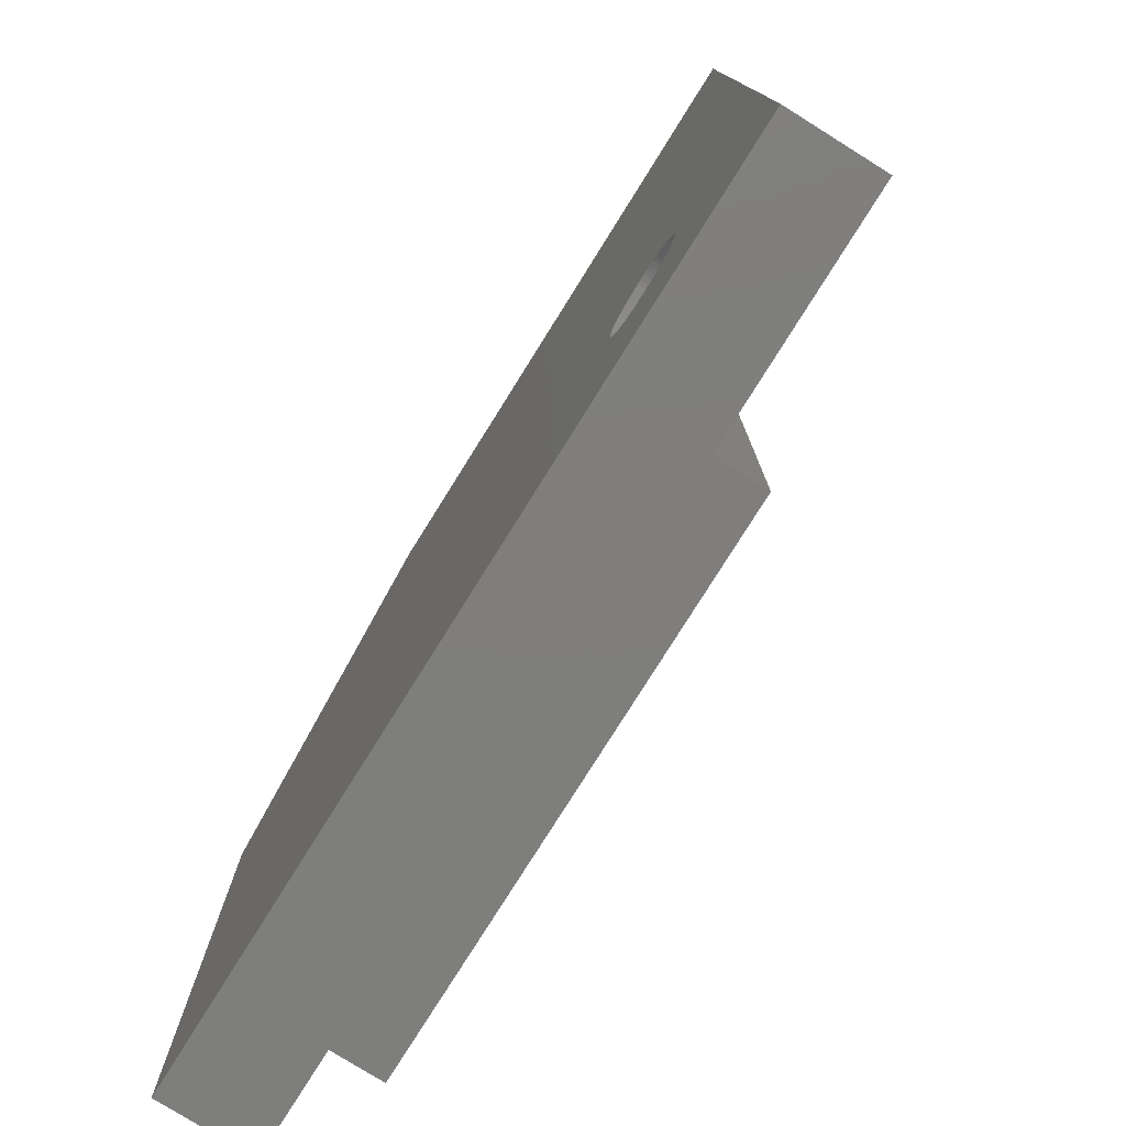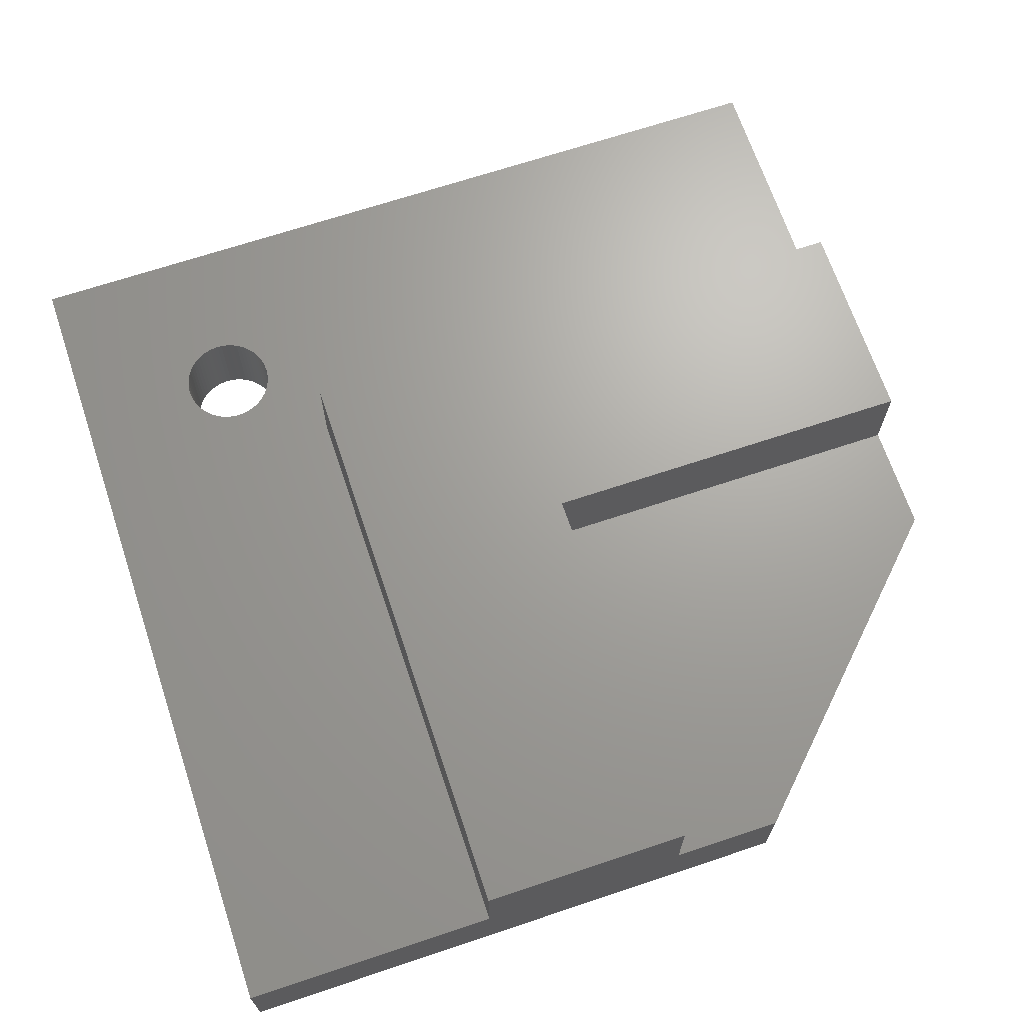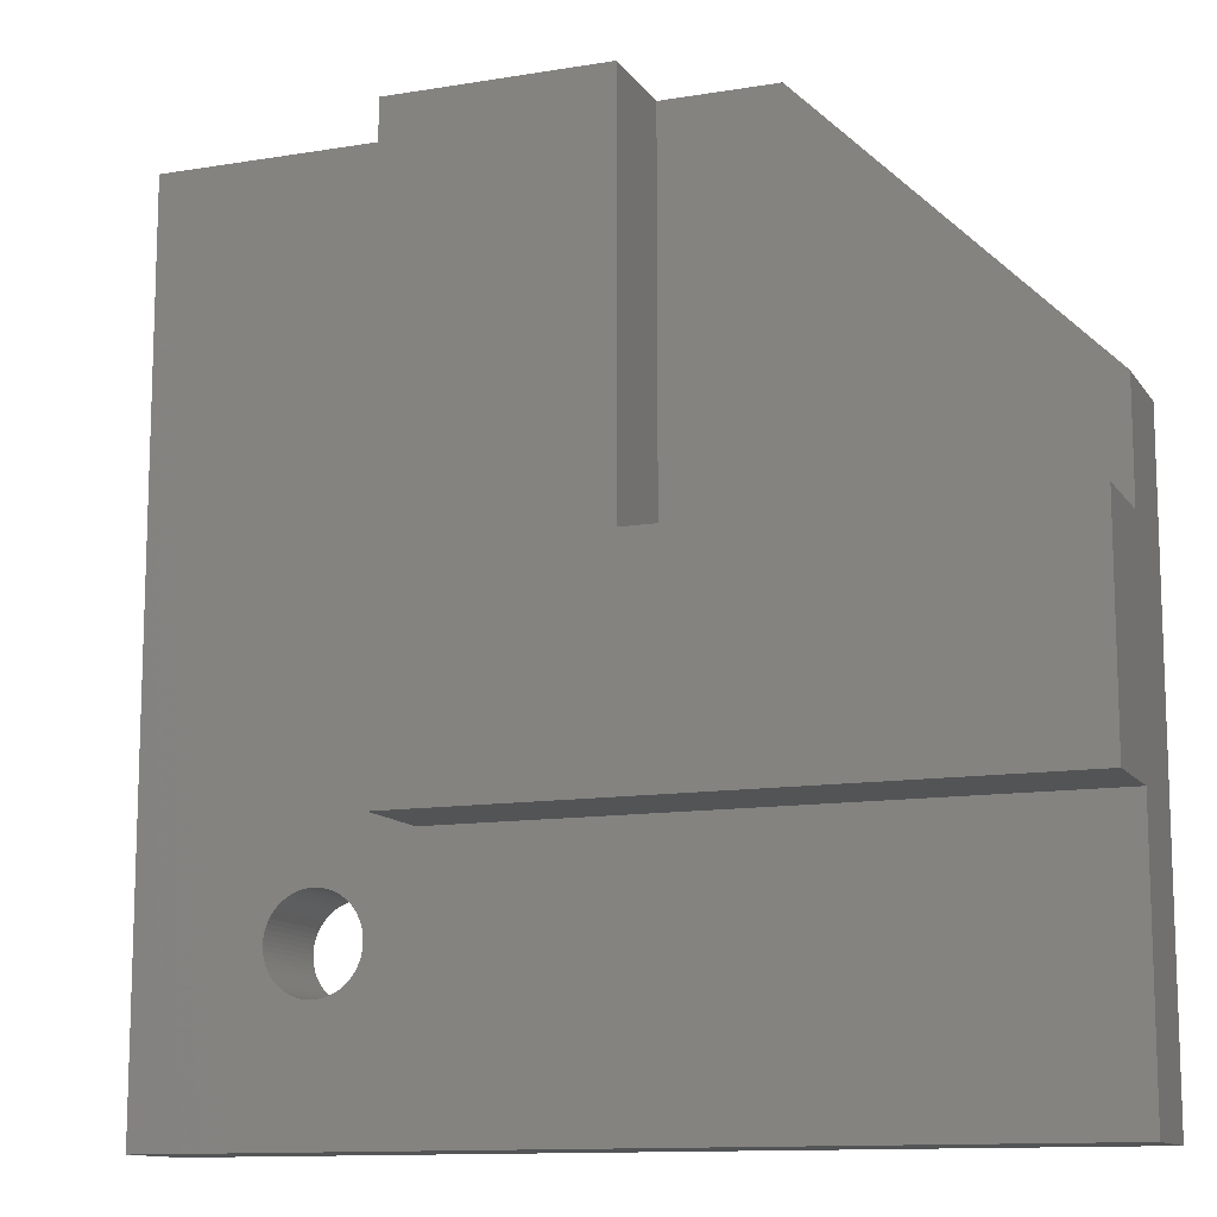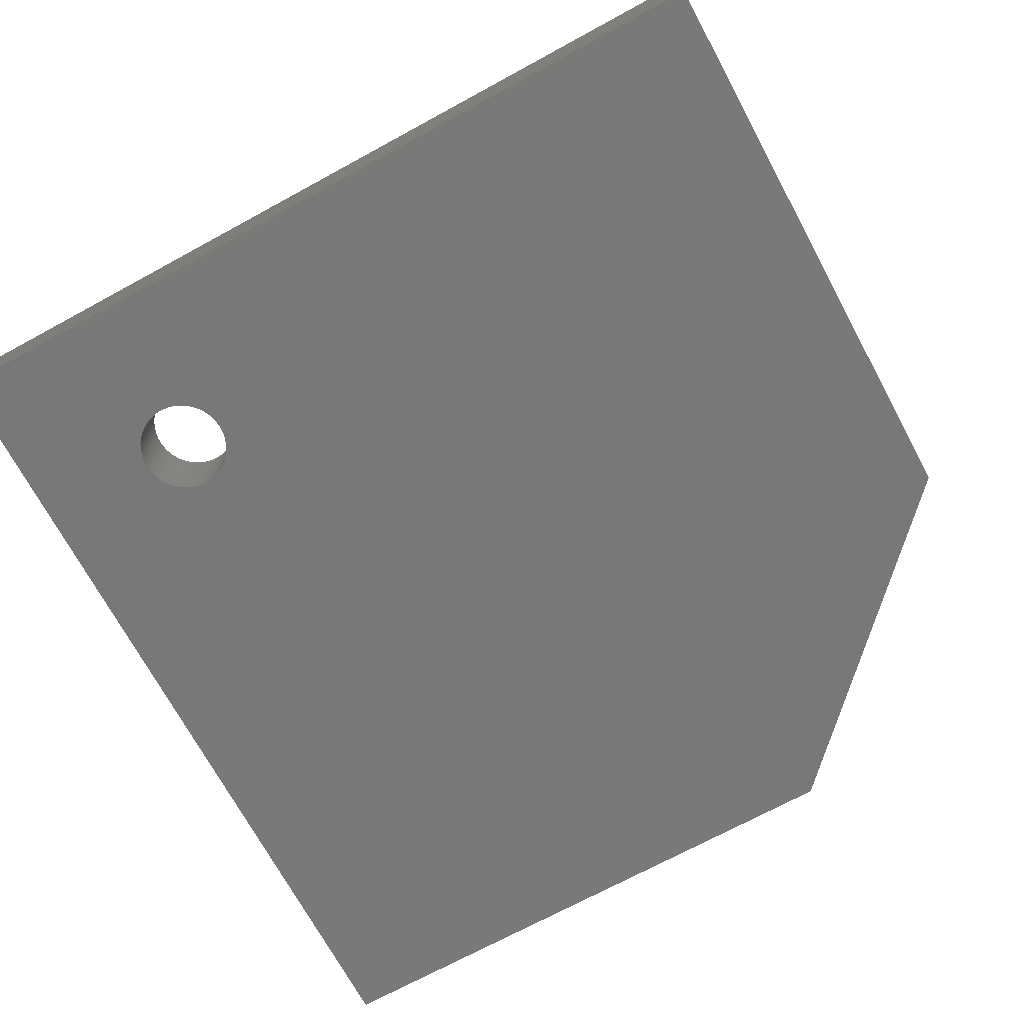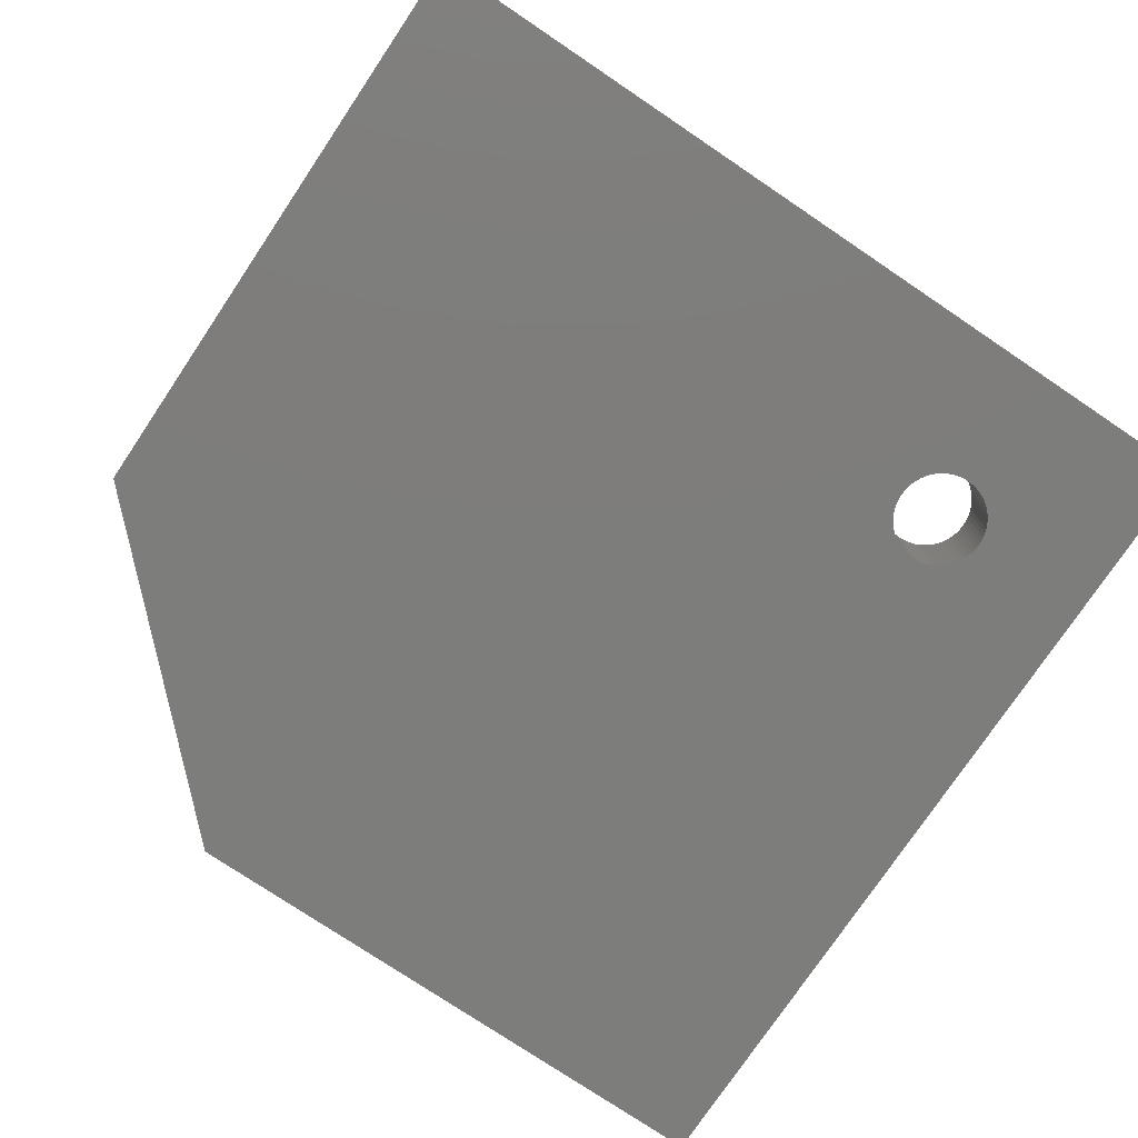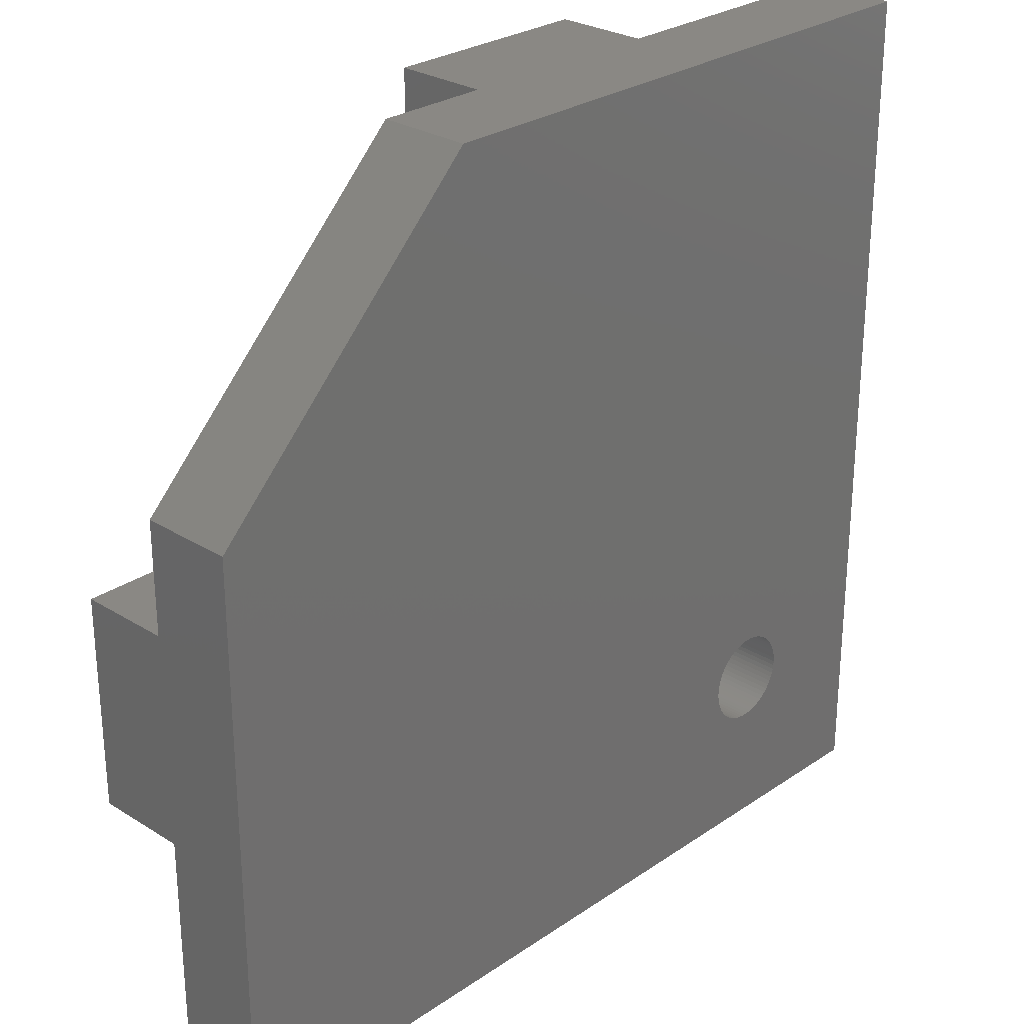
<metadata>
{"format":"stl","ext":"stl","renderer":"f3d","projection":"perspective","resolution":1024,"background":"white","views":[{"elev":-78.1,"azim":-122.0,"up":"+Y"},{"elev":68.0,"azim":71.5,"up":"+Z"},{"elev":-12.2,"azim":21.3,"up":"+Y"},{"elev":-71.5,"azim":28.5,"up":"+Z"},{"elev":-76.7,"azim":-123.9,"up":"+Z"},{"elev":27.4,"azim":133.8,"up":"+Y"}]}
</metadata>
<code>
# stl→obj: 150 verts, 300 faces
v -3 -3 0
v -3 -3 3
v -3 25 0
v -3 25 3
v 25 -3 0
v 25 -3 3
v 3.935 2.935 0
v 16 25 0
v 25 16 0
v 1 2.5 0
v 1.007 2.353 0
v 1.029 2.207 0
v 1.065 2.065 0
v 1.114 1.926 0
v 1.177 1.793 0
v 1.253 1.667 0
v 1.34 1.548 0
v 1.439 1.439 0
v 1.548 1.34 0
v 1.667 1.253 0
v 1.793 1.177 0
v 1.926 1.114 0
v 2.065 1.065 0
v 2.207 1.029 0
v 2.353 1.007 0
v 2.647 1.007 0
v 2.5 1 0
v 2.793 1.029 0
v 2.935 1.065 0
v 3.074 1.114 0
v 3.207 1.177 0
v 3.333 1.253 0
v 3.452 1.34 0
v 3.561 1.439 0
v 3.66 1.548 0
v 3.747 1.667 0
v 3.823 1.793 0
v 3.886 1.926 0
v 3.823 3.207 0
v 3.886 3.074 0
v 3.333 3.747 0
v 3.452 3.66 0
v 3.935 2.065 0
v 3.971 2.207 0
v 3.561 3.561 0
v 3.993 2.353 0
v 3.66 3.452 0
v 4 2.5 0
v 3.747 3.333 0
v 3.993 2.647 0
v 3.971 2.793 0
v 3.207 3.823 0
v 3.074 3.886 0
v 2.935 3.935 0
v 2.793 3.971 0
v 2.647 3.993 0
v 2.5 4 0
v 2.353 3.993 0
v 2.207 3.971 0
v 2.065 3.935 0
v 1.926 3.886 0
v 1.793 3.823 0
v 1.667 3.747 0
v 1.548 3.66 0
v 1.439 3.561 0
v 1.34 3.452 0
v 1.253 3.333 0
v 1.177 3.207 0
v 1.114 3.074 0
v 1.065 2.935 0
v 1.029 2.793 0
v 1.007 2.647 0
v 5.5 25 3
v 5.5 25 6
v 12.4 25 3
v 12.4 25 6
v 16 25 3
v 3.333 1.253 3
v 5.5 5.5 3
v 1.34 1.548 3
v 1.253 1.667 3
v 3.207 1.177 3
v 1.007 2.353 3
v 2.5 1 3
v 2.353 1.007 3
v 1 2.5 3
v 1.007 2.647 3
v 2.935 3.935 3
v 3.074 3.886 3
v 1.029 2.793 3
v 3.207 3.823 3
v 1.065 2.935 3
v 1.114 3.074 3
v 2.793 3.971 3
v 1.177 3.207 3
v 1.253 3.333 3
v 2.5 4 3
v 2.647 3.993 3
v 1.34 3.452 3
v 2.353 3.993 3
v 1.439 3.561 3
v 1.548 3.66 3
v 1.667 3.747 3
v 2.065 3.935 3
v 2.207 3.971 3
v 1.793 3.823 3
v 1.926 3.886 3
v 3.333 3.747 3
v 3.452 3.66 3
v 3.561 3.561 3
v 3.66 3.452 3
v 3.747 3.333 3
v 3.823 3.207 3
v 3.886 3.074 3
v 1.667 1.253 3
v 1.548 1.34 3
v 3.935 2.935 3
v 3.971 2.793 3
v 3.993 2.647 3
v 1.926 1.114 3
v 1.793 1.177 3
v 4 2.5 3
v 3.993 2.353 3
v 3.971 2.207 3
v 3.935 2.065 3
v 2.207 1.029 3
v 3.886 1.926 3
v 3.823 1.793 3
v 3.747 1.667 3
v 3.66 1.548 3
v 3.561 1.439 3
v 3.452 1.34 3
v 3.074 1.114 3
v 2.935 1.065 3
v 2.793 1.029 3
v 2.647 1.007 3
v 2.065 1.065 3
v 1.439 1.439 3
v 1.177 1.793 3
v 1.114 1.926 3
v 1.065 2.065 3
v 1.029 2.207 3
v 25 5.5 3
v 25 12.4 3
v 25 16 3
v 25 12.4 6
v 25 5.5 6
v 12.4 12.4 3
v 12.4 12.4 6
v 5.5 5.5 6
f 1 2 3
f 3 2 4
f 2 1 5
f 6 2 5
f 7 3 5
f 5 3 8
f 5 8 9
f 1 3 10
f 1 10 11
f 1 11 12
f 1 12 13
f 1 13 14
f 1 14 15
f 1 15 16
f 1 16 17
f 1 17 18
f 1 18 19
f 1 19 20
f 1 20 21
f 1 21 22
f 1 22 23
f 1 23 24
f 1 24 5
f 24 25 5
f 26 5 27
f 28 5 26
f 29 5 28
f 30 5 29
f 31 5 30
f 32 5 31
f 33 5 32
f 34 5 33
f 35 5 34
f 36 5 35
f 37 5 36
f 38 5 37
f 39 3 40
f 41 3 42
f 38 43 5
f 43 44 5
f 42 3 45
f 44 46 5
f 45 3 47
f 46 48 5
f 47 3 49
f 48 50 5
f 49 3 39
f 50 51 5
f 40 3 7
f 51 7 5
f 52 3 41
f 53 3 52
f 54 3 53
f 55 3 54
f 56 3 55
f 57 3 56
f 58 3 57
f 59 3 58
f 60 3 59
f 61 3 60
f 62 3 61
f 63 3 62
f 64 3 63
f 65 3 64
f 66 3 65
f 67 3 66
f 68 3 67
f 69 3 68
f 70 3 69
f 71 3 70
f 72 3 71
f 10 3 72
f 27 5 25
f 3 4 8
f 8 4 73
f 8 73 74
f 75 74 76
f 8 74 75
f 77 8 75
f 78 2 6
f 79 73 4
f 80 81 2
f 78 82 2
f 4 2 83
f 84 85 2
f 4 83 86
f 4 86 87
f 88 89 79
f 4 87 90
f 89 91 79
f 4 90 92
f 4 92 93
f 94 88 79
f 4 93 95
f 4 95 96
f 97 98 79
f 4 96 99
f 100 97 79
f 4 99 101
f 98 94 79
f 4 101 102
f 4 102 103
f 104 105 79
f 4 103 106
f 4 107 79
f 4 106 107
f 91 108 79
f 108 109 79
f 79 110 6
f 79 109 110
f 110 111 6
f 111 112 6
f 112 113 6
f 113 114 6
f 115 116 2
f 114 117 6
f 117 118 6
f 118 119 6
f 120 121 2
f 119 122 6
f 122 123 6
f 123 124 6
f 124 125 6
f 85 126 2
f 125 127 6
f 127 128 6
f 128 129 6
f 129 130 6
f 130 131 6
f 131 132 6
f 132 78 6
f 82 133 2
f 133 134 2
f 134 135 2
f 135 136 2
f 136 84 2
f 137 120 2
f 126 137 2
f 121 115 2
f 116 138 2
f 138 80 2
f 81 139 2
f 140 2 139
f 141 2 140
f 142 2 141
f 83 2 142
f 107 104 79
f 143 79 6
f 105 100 79
f 6 5 9
f 143 6 9
f 144 143 9
f 145 144 9
f 146 143 144
f 147 143 146
f 145 9 77
f 77 9 8
f 11 10 86
f 83 11 86
f 86 10 72
f 87 86 72
f 87 72 71
f 90 87 71
f 90 71 70
f 92 90 70
f 92 70 69
f 93 92 69
f 93 69 68
f 95 93 68
f 95 68 67
f 96 95 67
f 96 67 66
f 99 96 66
f 99 66 65
f 101 99 65
f 101 65 64
f 102 101 64
f 102 64 63
f 103 102 63
f 103 63 62
f 106 103 62
f 106 62 61
f 107 106 61
f 107 61 60
f 104 107 60
f 104 60 59
f 105 104 59
f 105 59 58
f 100 105 58
f 100 58 57
f 97 100 57
f 97 57 56
f 98 97 56
f 98 56 55
f 94 98 55
f 94 55 54
f 88 94 54
f 88 54 53
f 89 88 53
f 89 53 52
f 91 89 52
f 91 52 41
f 108 91 41
f 108 41 42
f 109 108 42
f 109 42 45
f 110 109 45
f 45 47 110
f 110 47 111
f 47 49 111
f 111 49 112
f 49 39 112
f 112 39 113
f 39 40 113
f 113 40 114
f 40 7 114
f 114 7 117
f 7 51 117
f 117 51 118
f 51 50 118
f 118 50 119
f 50 48 119
f 119 48 122
f 46 123 48
f 48 123 122
f 44 124 46
f 46 124 123
f 43 125 44
f 44 125 124
f 38 127 43
f 43 127 125
f 37 128 38
f 38 128 127
f 36 129 37
f 37 129 128
f 35 130 36
f 36 130 129
f 34 131 35
f 35 131 130
f 33 132 34
f 34 132 131
f 32 78 33
f 33 78 132
f 31 82 32
f 32 82 78
f 30 133 31
f 31 133 82
f 29 134 30
f 30 134 133
f 28 135 29
f 29 135 134
f 26 136 28
f 28 136 135
f 27 84 26
f 26 84 136
f 25 85 27
f 27 85 84
f 24 126 25
f 25 126 85
f 23 137 24
f 24 137 126
f 22 120 23
f 23 120 137
f 21 121 22
f 22 121 120
f 20 115 21
f 21 115 121
f 19 116 20
f 20 116 115
f 18 138 19
f 19 138 116
f 18 17 80
f 138 18 80
f 17 16 81
f 80 17 81
f 16 15 139
f 81 16 139
f 15 14 140
f 139 15 140
f 14 13 141
f 140 14 141
f 13 12 142
f 141 13 142
f 12 11 83
f 142 12 83
f 75 148 144
f 77 75 145
f 145 75 144
f 149 148 75
f 76 149 75
f 149 150 147
f 149 76 74
f 74 150 149
f 146 149 147
f 79 150 73
f 73 150 74
f 150 79 143
f 147 150 143
f 148 149 144
f 144 149 146

</code>
